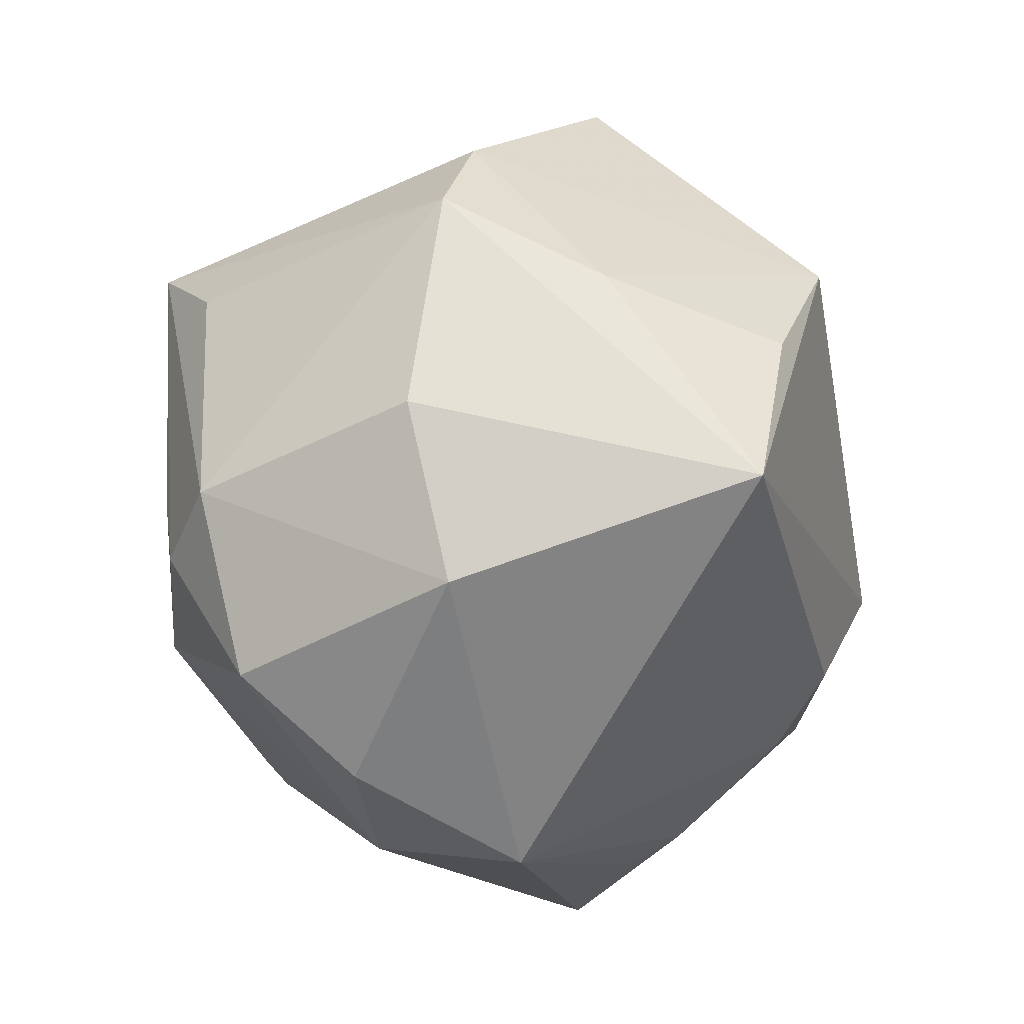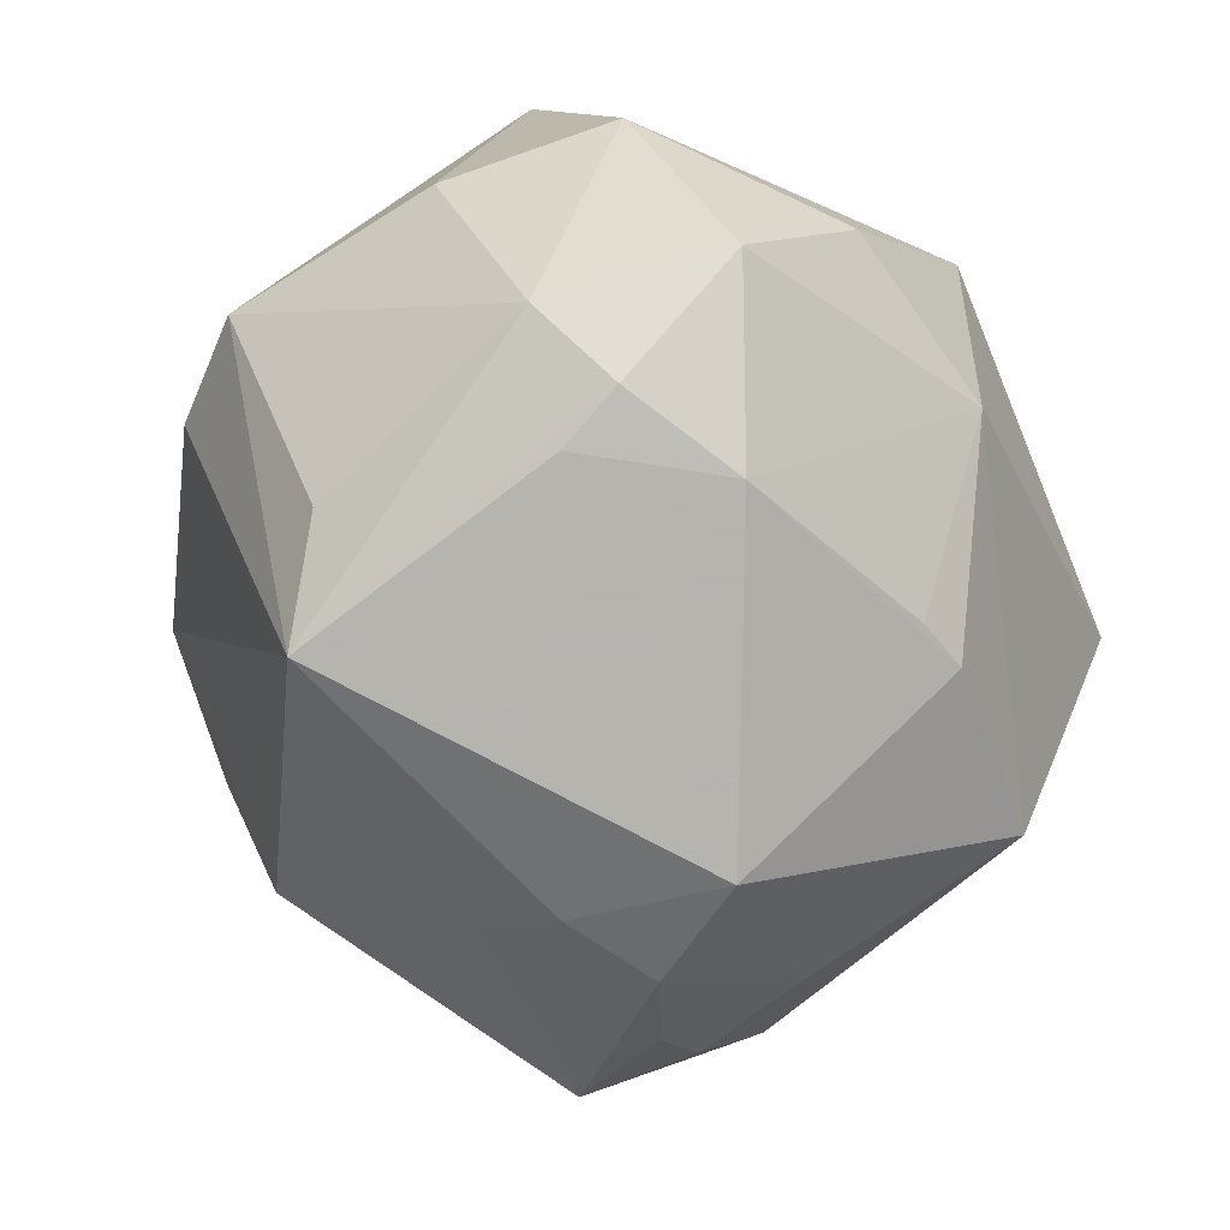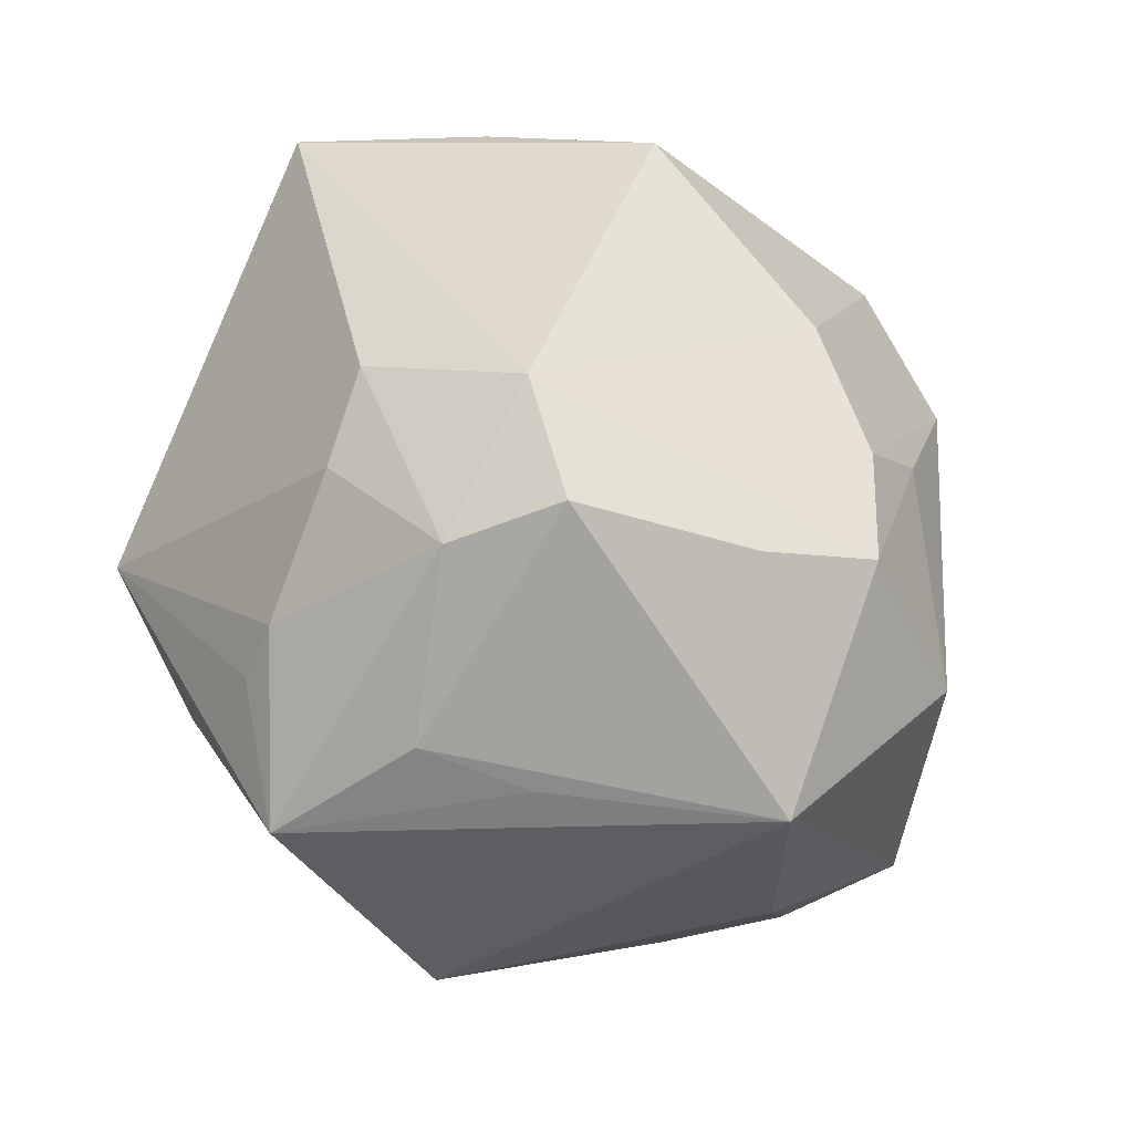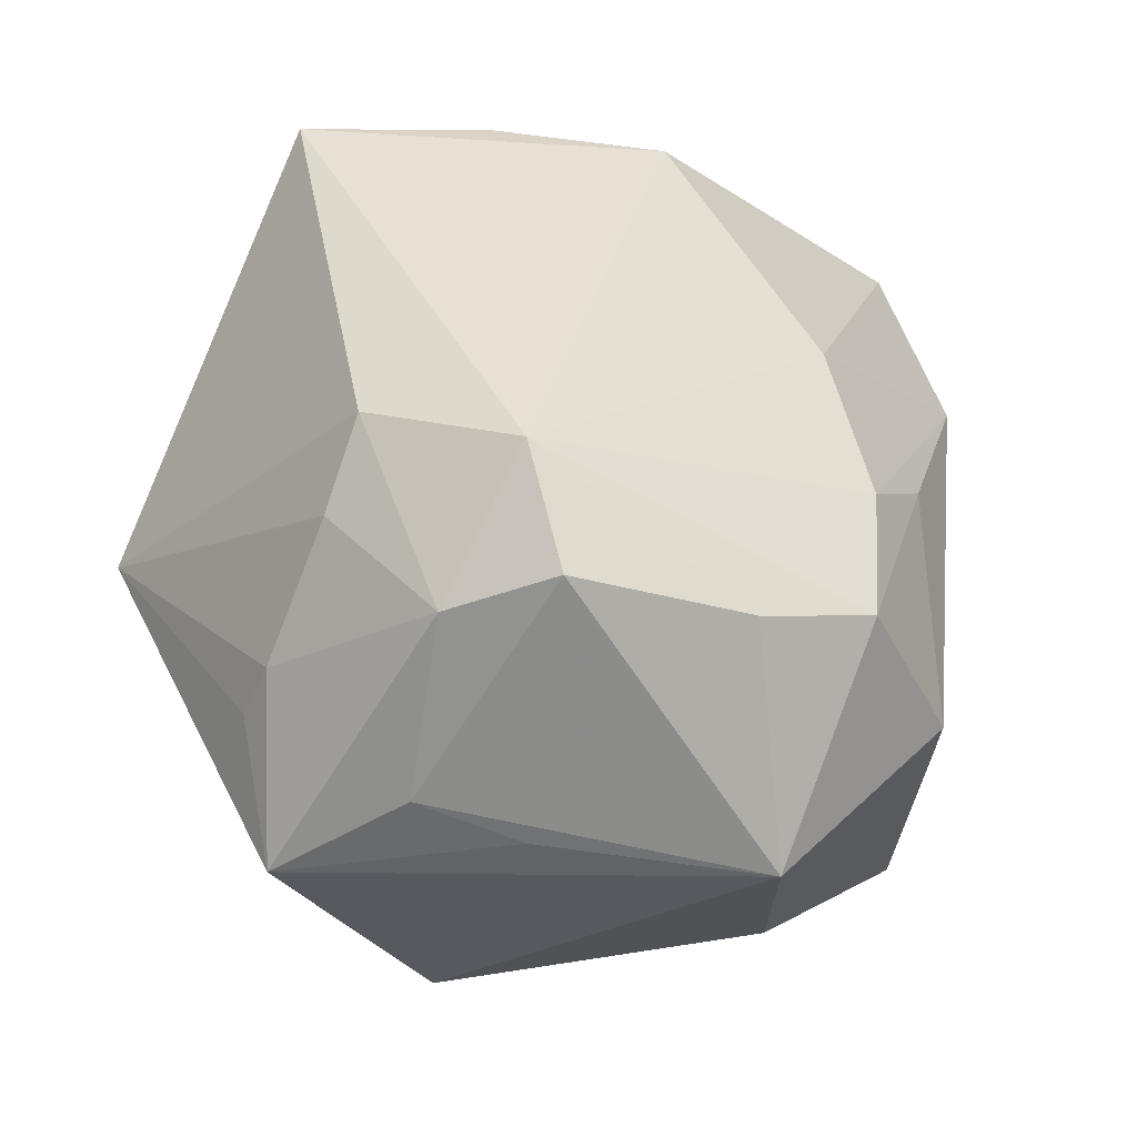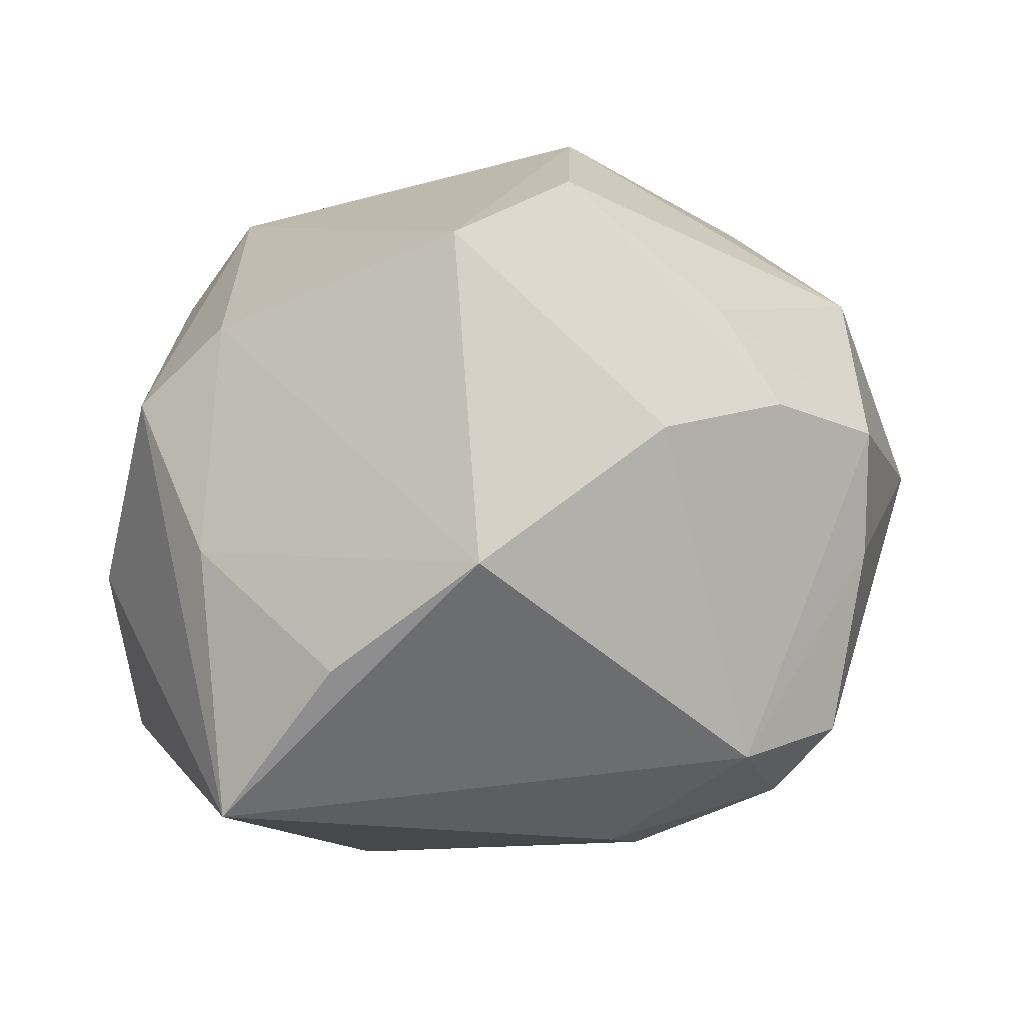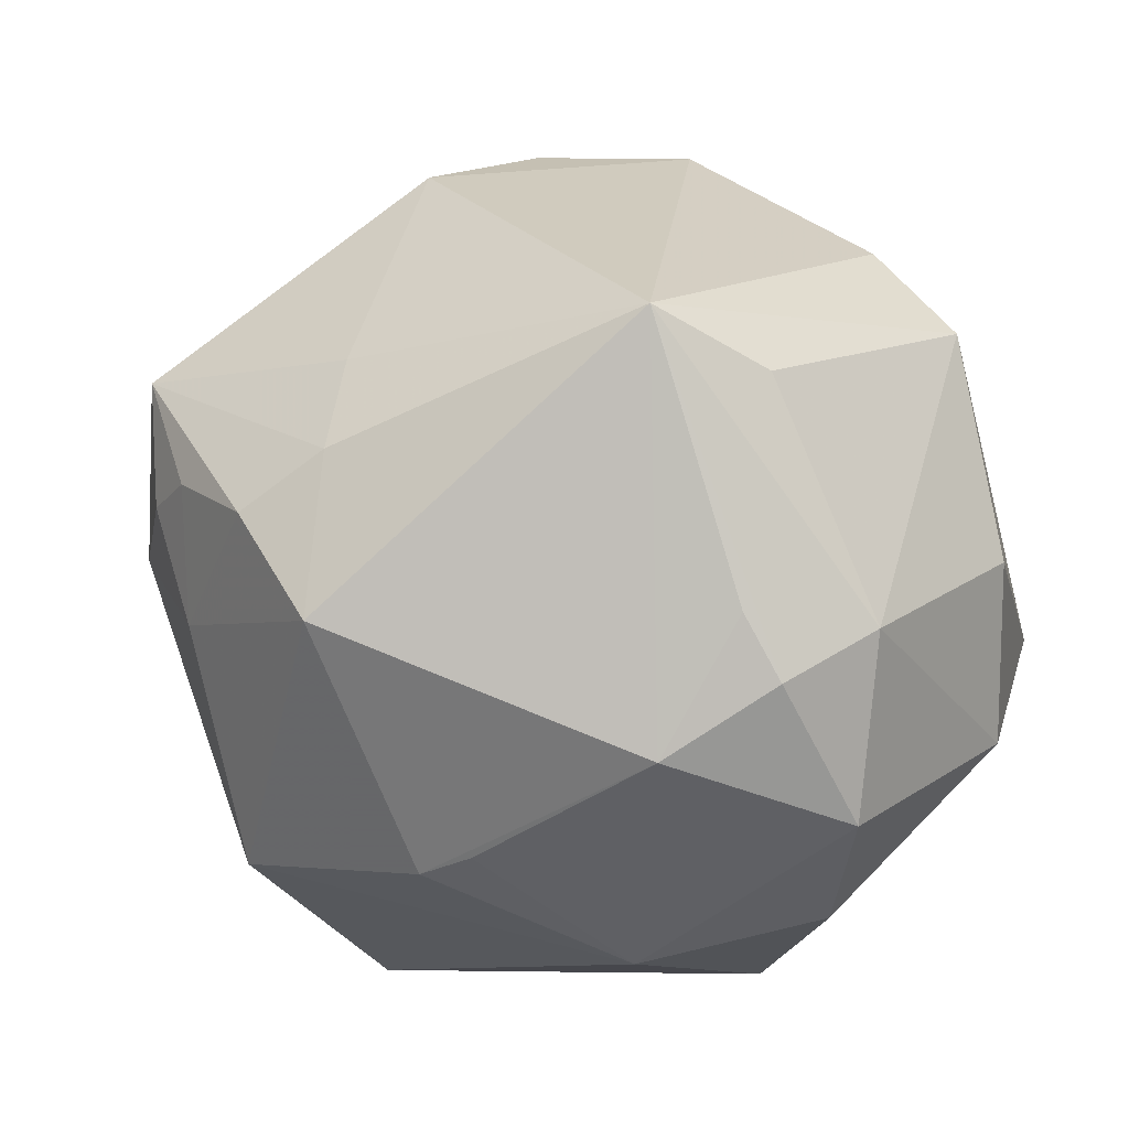
<metadata>
{"format":"obj","ext":"obj","renderer":"f3d","projection":"perspective","resolution":1024,"background":"white","views":[{"elev":-13.9,"azim":-84.6,"up":"+Y"},{"elev":-71.7,"azim":-69.1,"up":"+Z"},{"elev":47.1,"azim":61.1,"up":"+Z"},{"elev":55.5,"azim":62.3,"up":"+Z"},{"elev":33.9,"azim":-23.6,"up":"+Y"},{"elev":-1.0,"azim":-165.1,"up":"+Y"}]}
</metadata>
<code>
v -0.001303 -0.01641 0.03036
v 0.008717 -0.03299 0.01109
v 0.02499 -0.02479 -0.01745
v -0.02405 -0.02868 -0.01098
v -0.01354 0.02068 -0.03146
v 0.01674 0.02722 0.01327
v -0.007472 -0.03303 -0.01126
v 0.01941 0.02059 0.02059
v 0.02104 0.004791 -0.03009
v 0.006359 0.02301 0.02336
v 0.01363 0.009876 -0.03014
v 0.03006 -0.01763 0.01029
v -0.03698 -0.01446 -0.001374
v 0.007931 -0.02476 -0.02287
v 0.02935 -0.004394 -0.02029
v -0.02678 0.008531 0.02674
v 0.02877 0.007473 -0.02331
v 0.01014 -0.007069 0.03467
v -0.01372 -0.01499 -0.02966
v -0.03316 0.01318 0.01157
v 0.03295 0.005705 -0.01889
v 0.005431 0.03841 0.004472
v 0.03435 0.01661 -0.01666
v 0.00858 -0.03034 0.01599
v 0.003629 -0.02209 0.02579
v 0.01743 -0.01859 0.02777
v 0.02949 0.0146 0.02011
v 0.01388 -0.003932 -0.03418
v -0.02201 0.01569 -0.02576
v 0.01367 0.01752 -0.02455
v -0.03672 -0.005875 0.02471
v 0.01164 0.03486 -0.008679
v 0.02747 0.004541 0.02441
v -0.02038 -0.00322 -0.02922
v -0.03028 -0.004522 -0.02394
v -0.01554 -0.03533 0.002657
v -0.0145 0.0189 0.03054
v -0.03373 0.02056 -0.002442
v 0.04141 -0.0004777 0.00853
v -0.02627 0.02789 -0.0006135
v -0.02799 -0.02031 -0.02049
v 0.03757 0.001395 -0.009714
v -0.007763 0.03853 0.009498
v 0.03433 0.01972 0.005791
v -0.02324 -0.008827 -0.02809
v 0.003141 -0.02323 -0.02398
v 0.02404 -0.02494 0.01364
v 0.02111 -0.009542 0.03149
v -0.03793 0.0009518 -0.004824
v 0.02006 -0.03648 0.005294
f 31 13 36
f 31 20 38
f 19 5 28
f 44 27 39
f 22 44 32
f 48 47 39
f 26 47 48
f 40 5 38
f 38 20 40
f 40 20 37
f 3 7 14
f 19 28 14
f 14 28 3
f 37 20 16
f 16 31 37
f 20 31 16
f 49 31 38
f 13 31 49
f 39 47 12
f 34 5 19
f 19 45 34
f 34 45 5
f 19 7 41
f 41 45 19
f 23 44 39
f 32 44 23
f 39 27 33
f 33 48 39
f 46 7 19
f 19 14 46
f 46 14 7
f 38 5 29
f 4 7 36
f 4 41 7
f 36 13 4
f 13 41 4
f 45 41 35
f 13 49 35
f 35 41 13
f 5 45 35
f 35 29 5
f 35 49 38
f 38 29 35
f 39 3 42
f 42 23 39
f 23 42 21
f 11 28 5
f 37 10 43
f 43 10 22
f 43 40 37
f 5 40 43
f 32 5 43
f 43 22 32
f 22 10 8
f 26 48 18
f 18 10 37
f 37 31 18
f 18 33 27
f 48 33 18
f 27 8 18
f 18 8 10
f 26 25 24
f 24 25 36
f 36 2 24
f 3 28 15
f 15 42 3
f 15 21 42
f 28 11 9
f 9 11 23
f 9 15 28
f 30 11 5
f 23 11 30
f 30 5 32
f 32 23 30
f 6 8 27
f 22 8 6
f 27 44 6
f 44 22 6
f 1 25 26
f 26 18 1
f 1 18 31
f 1 31 36
f 36 25 1
f 50 47 26
f 26 24 50
f 50 24 2
f 50 2 36
f 50 12 47
f 50 7 3
f 36 7 50
f 50 3 39
f 39 12 50
f 23 21 17
f 17 9 23
f 21 15 17
f 15 9 17

</code>
